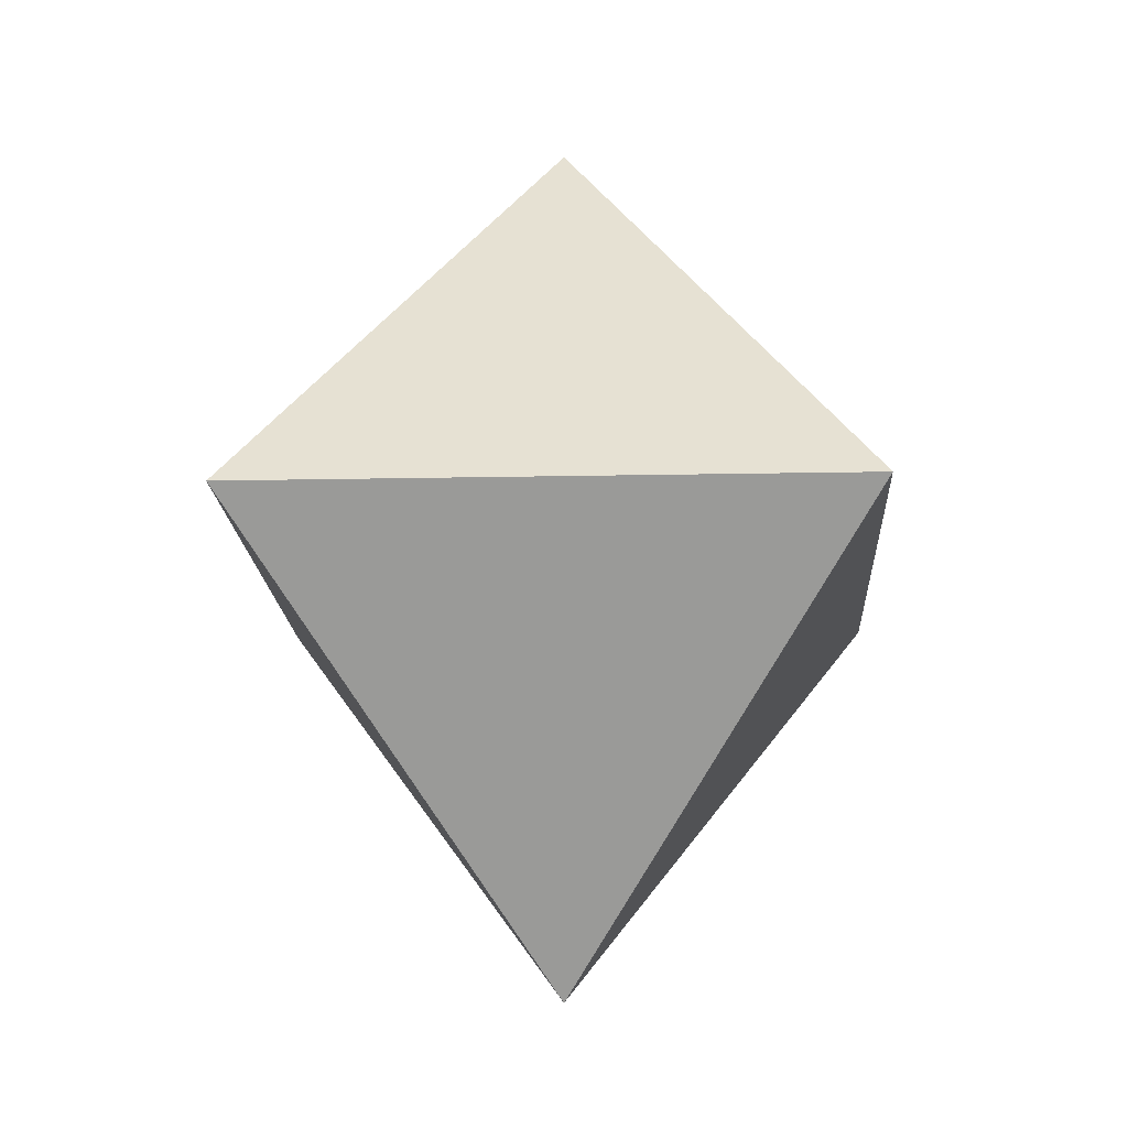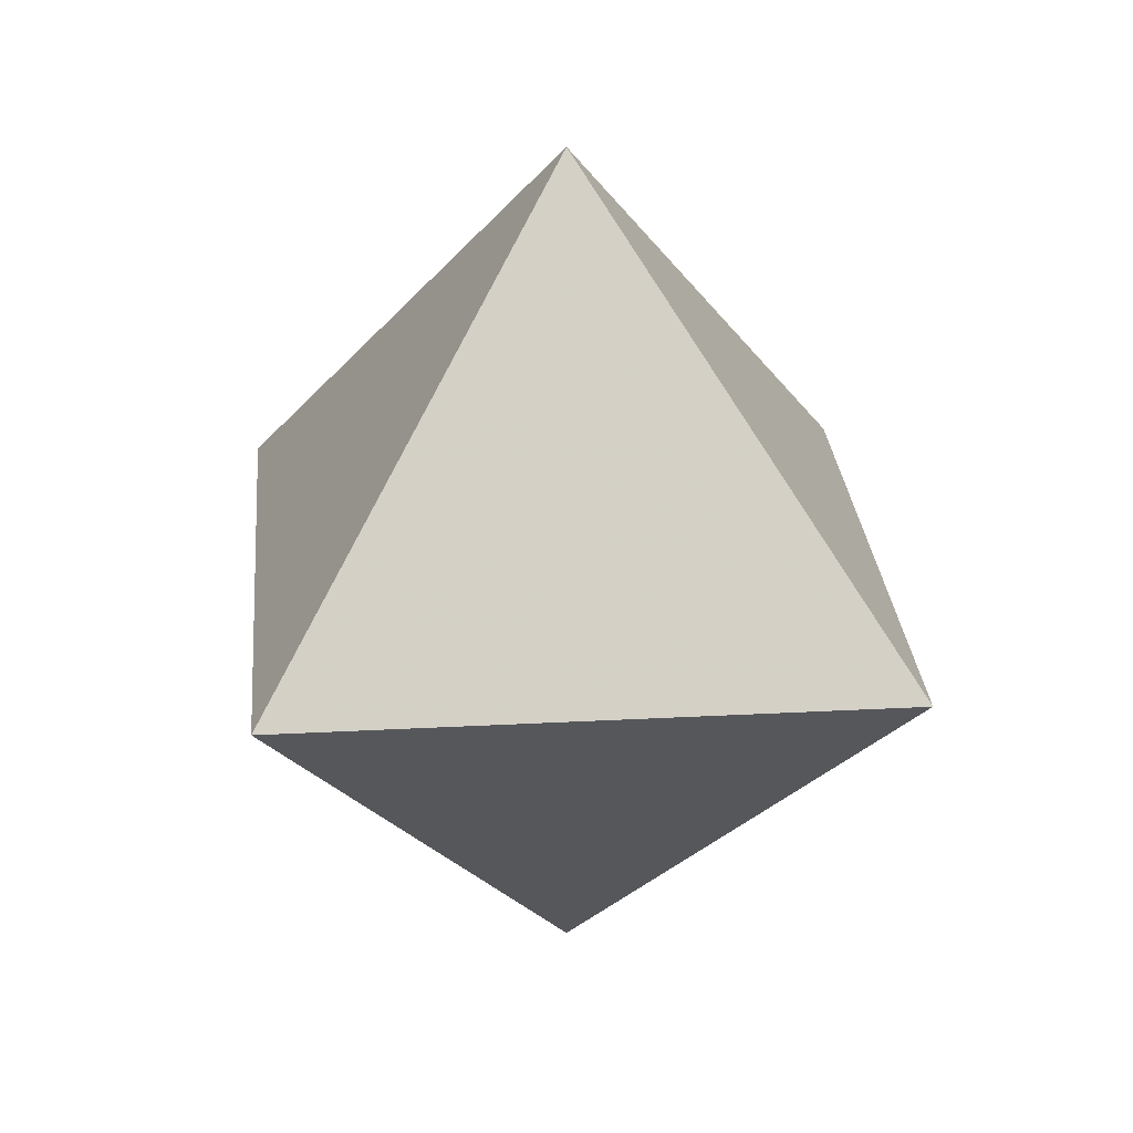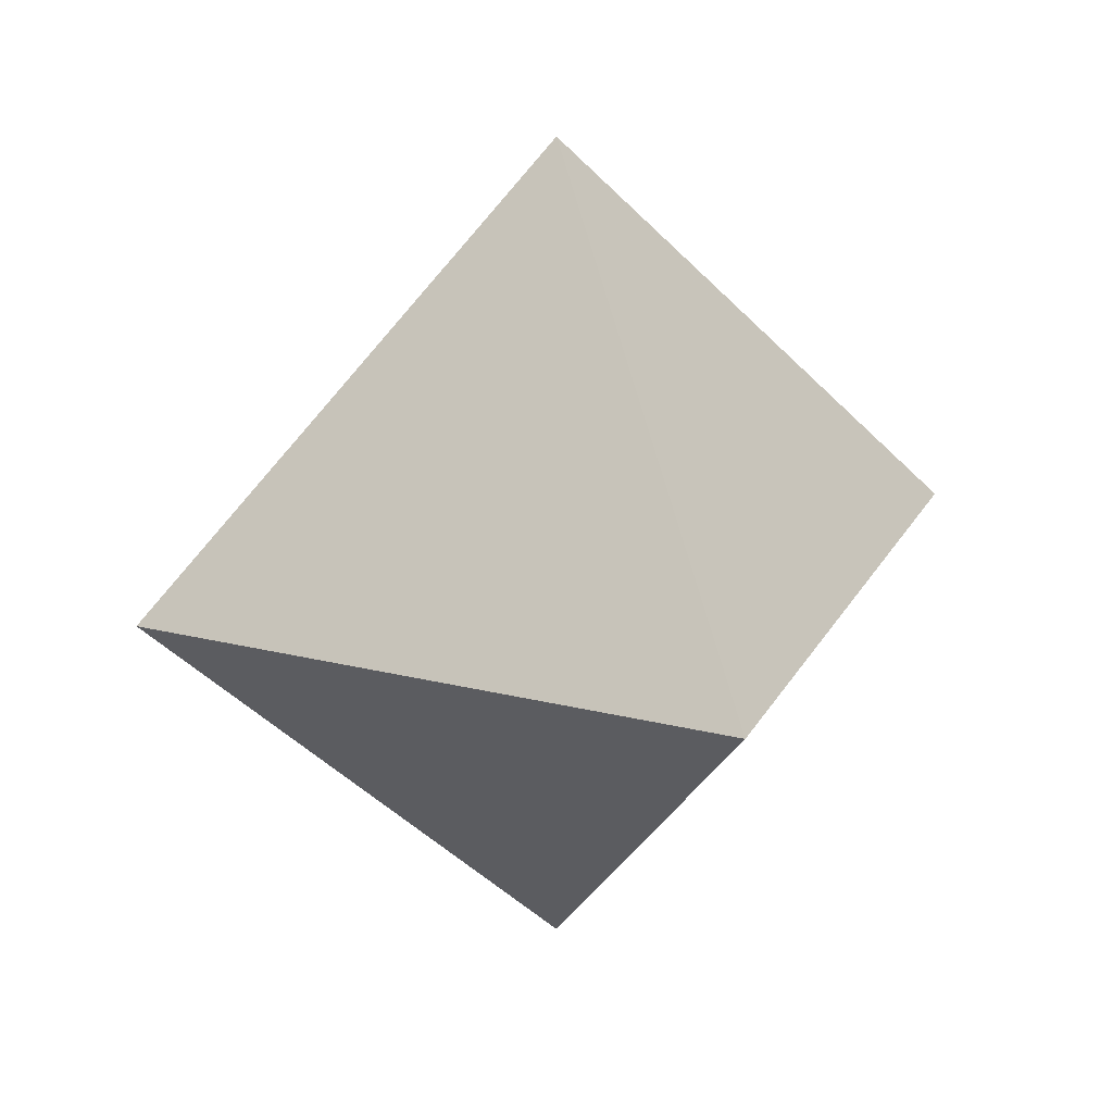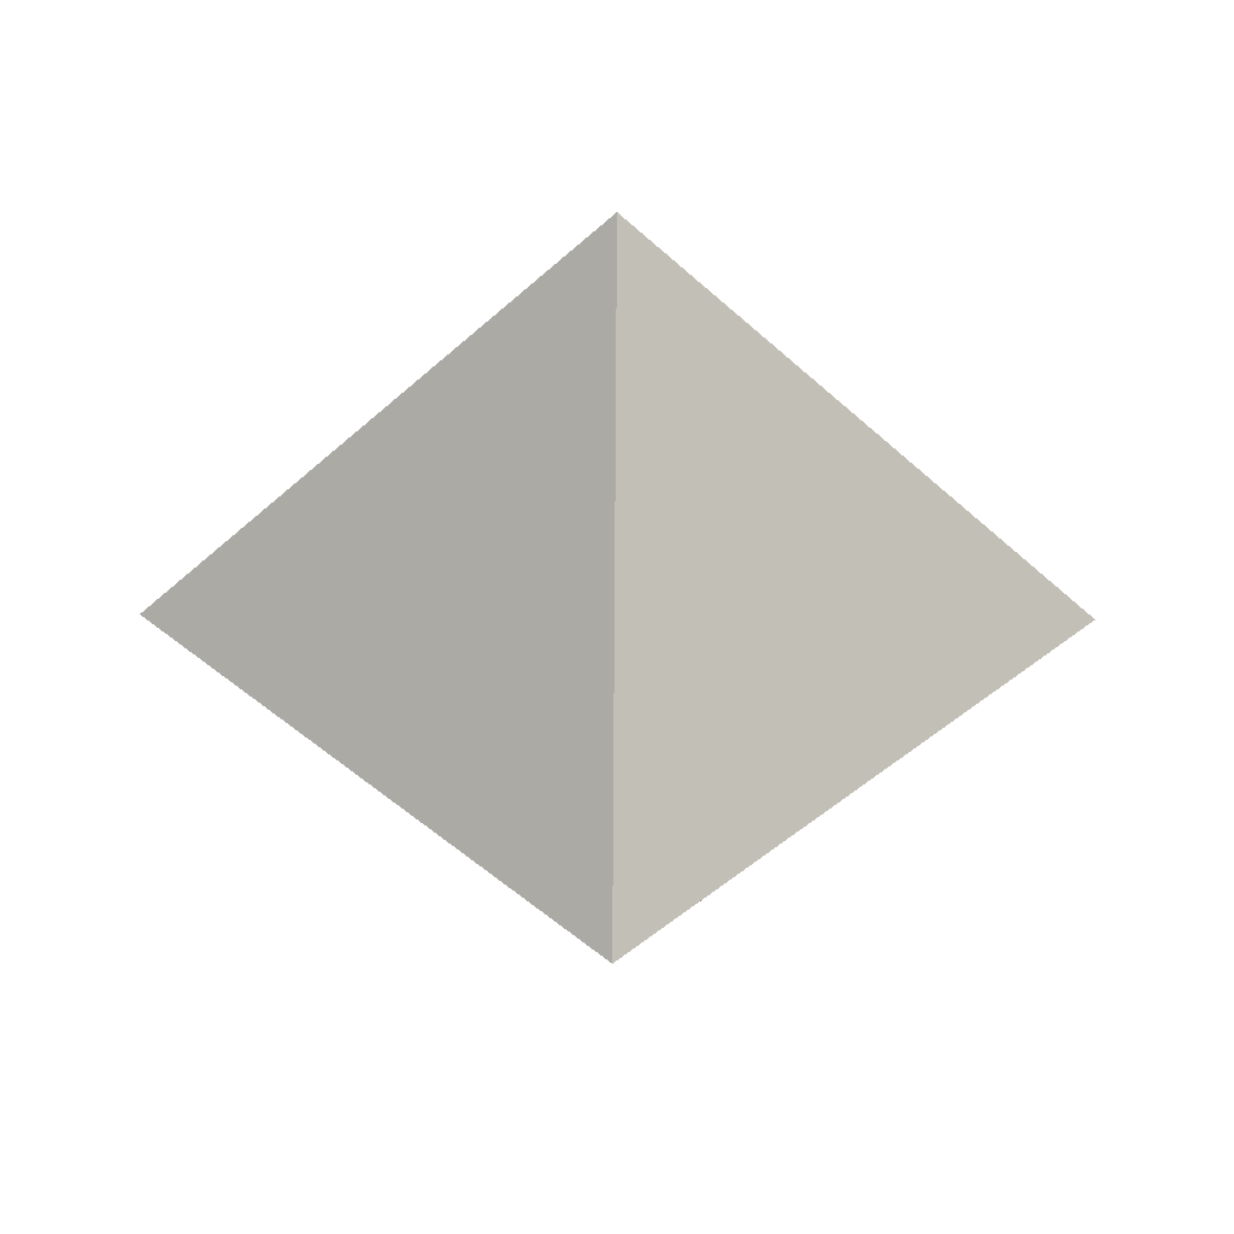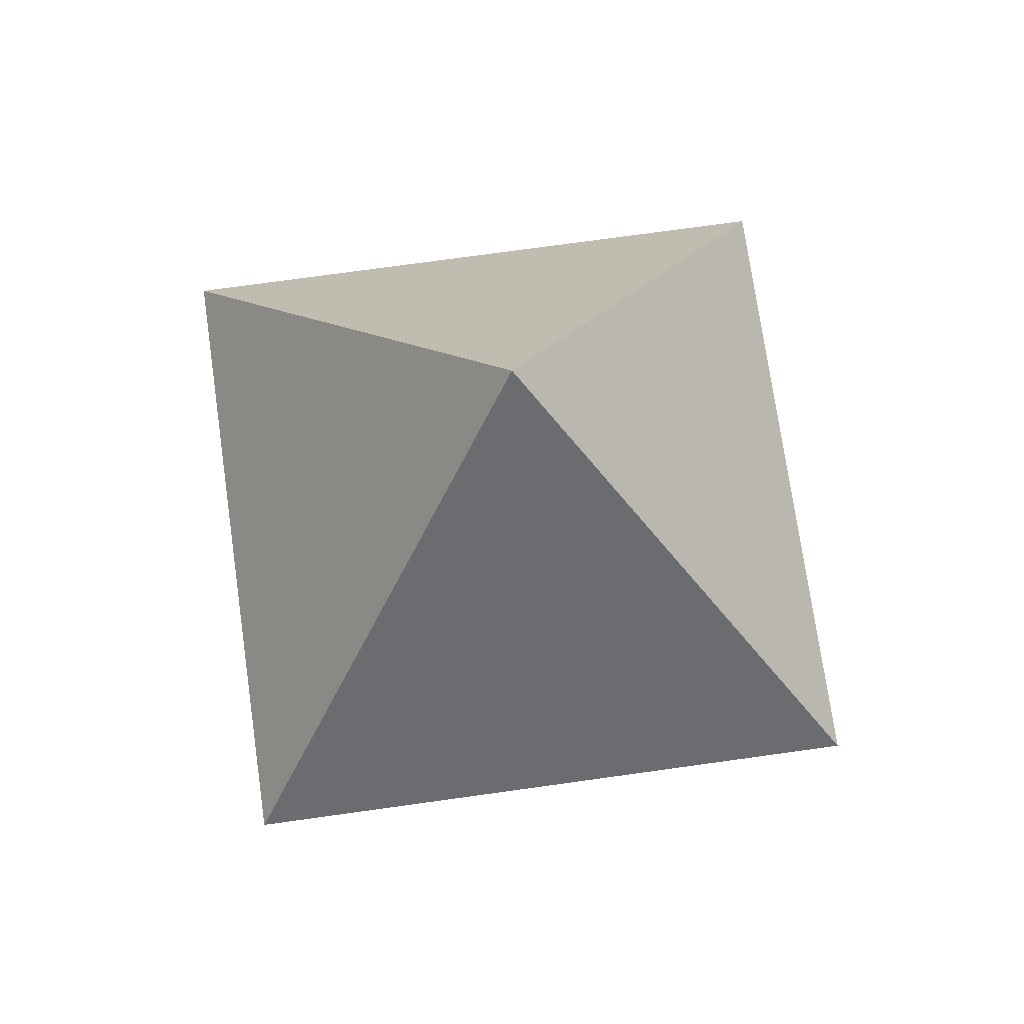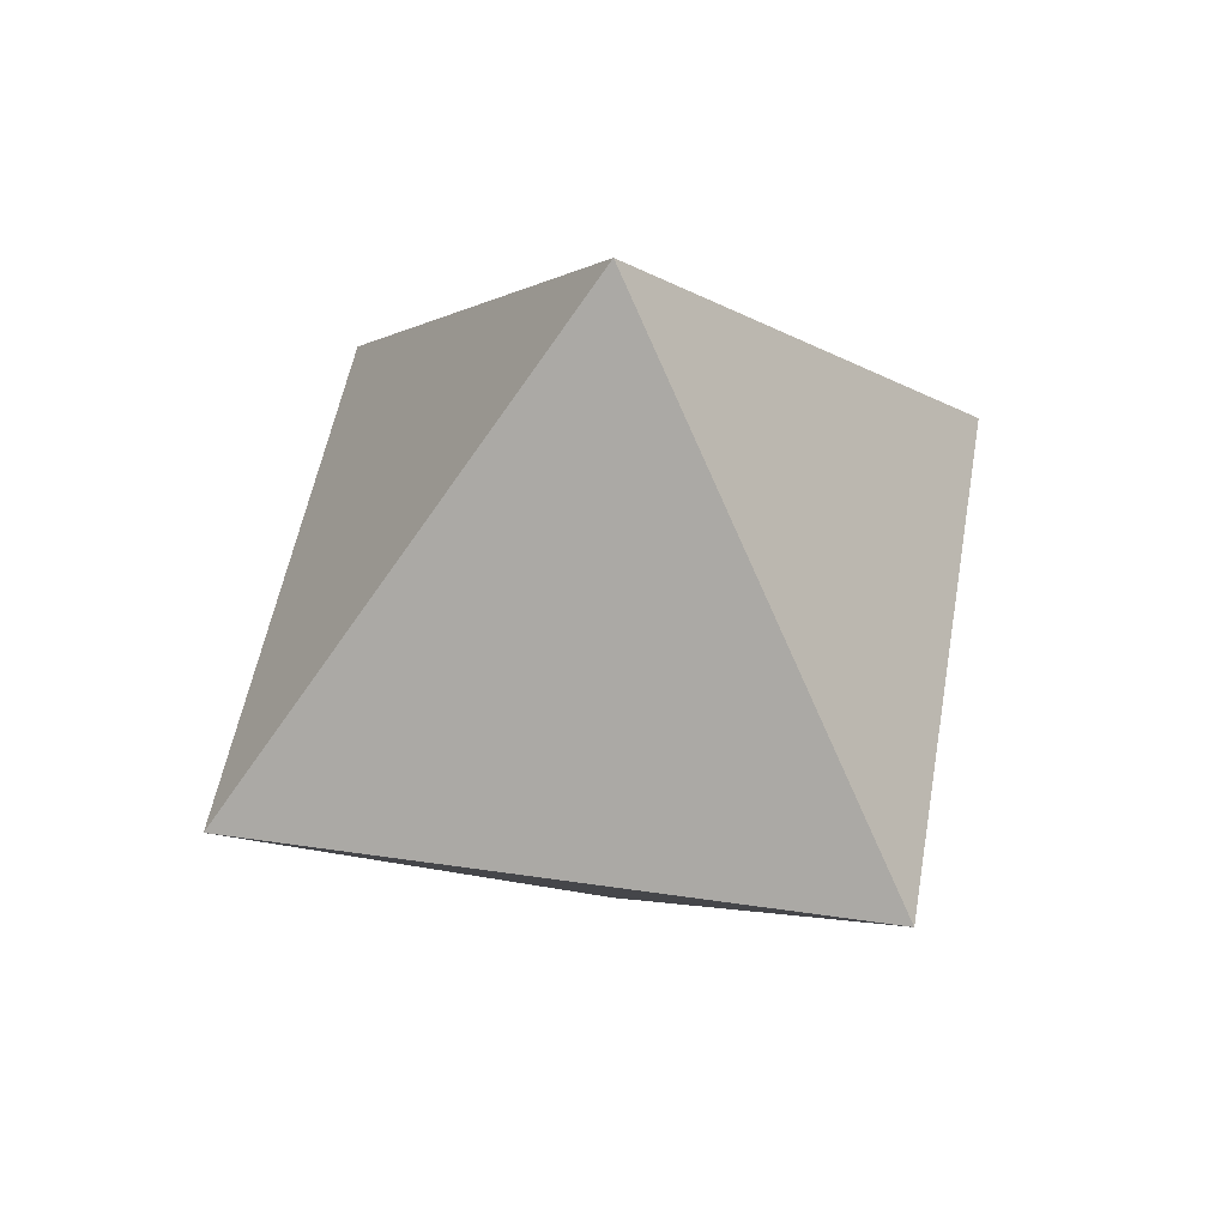
<metadata>
{"format":"obj","ext":"obj","renderer":"f3d","projection":"perspective","resolution":1024,"background":"white","views":[{"elev":-14.8,"azim":47.7,"up":"+Z"},{"elev":26.9,"azim":40.2,"up":"+Z"},{"elev":23.6,"azim":-112.5,"up":"+Y"},{"elev":40.0,"azim":-179.5,"up":"+Y"},{"elev":72.2,"azim":127.0,"up":"+Y"},{"elev":48.3,"azim":-35.6,"up":"+Z"}]}
</metadata>
<code>
v 0 0 -1
v -1 0 0
v 0 1 0
v 1 0 0
v 0 -1 0
v 0 0 1
f 1 2 3
f 4 1 3
f 2 1 5
f 3 2 6
f 4 3 6
f 5 1 4
f 6 2 5
f 6 5 4

</code>
